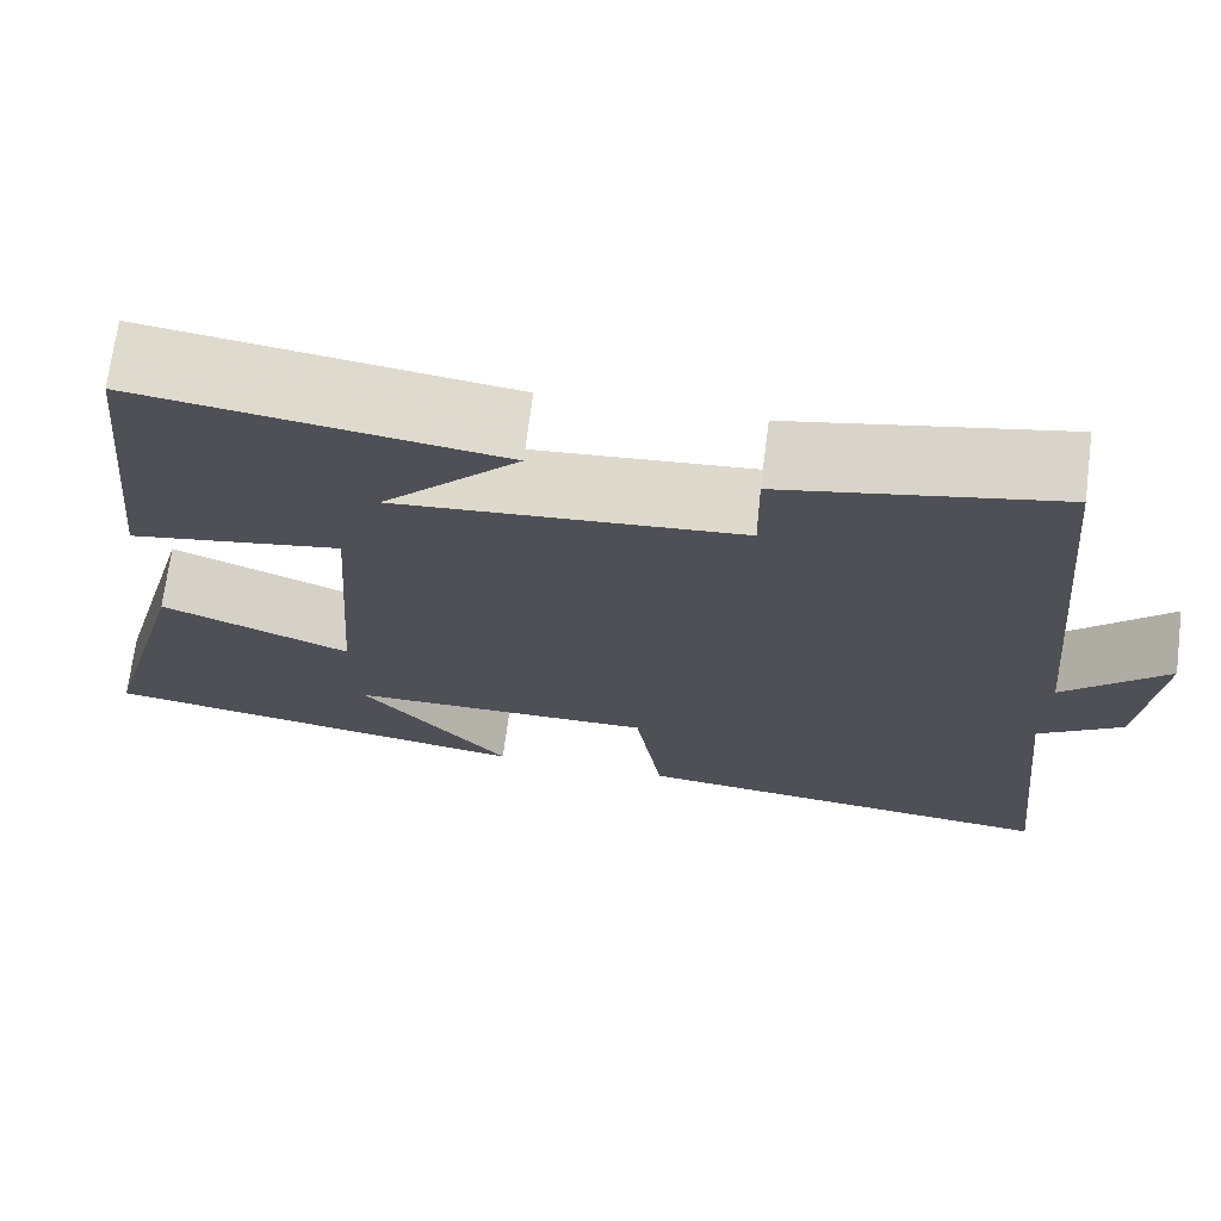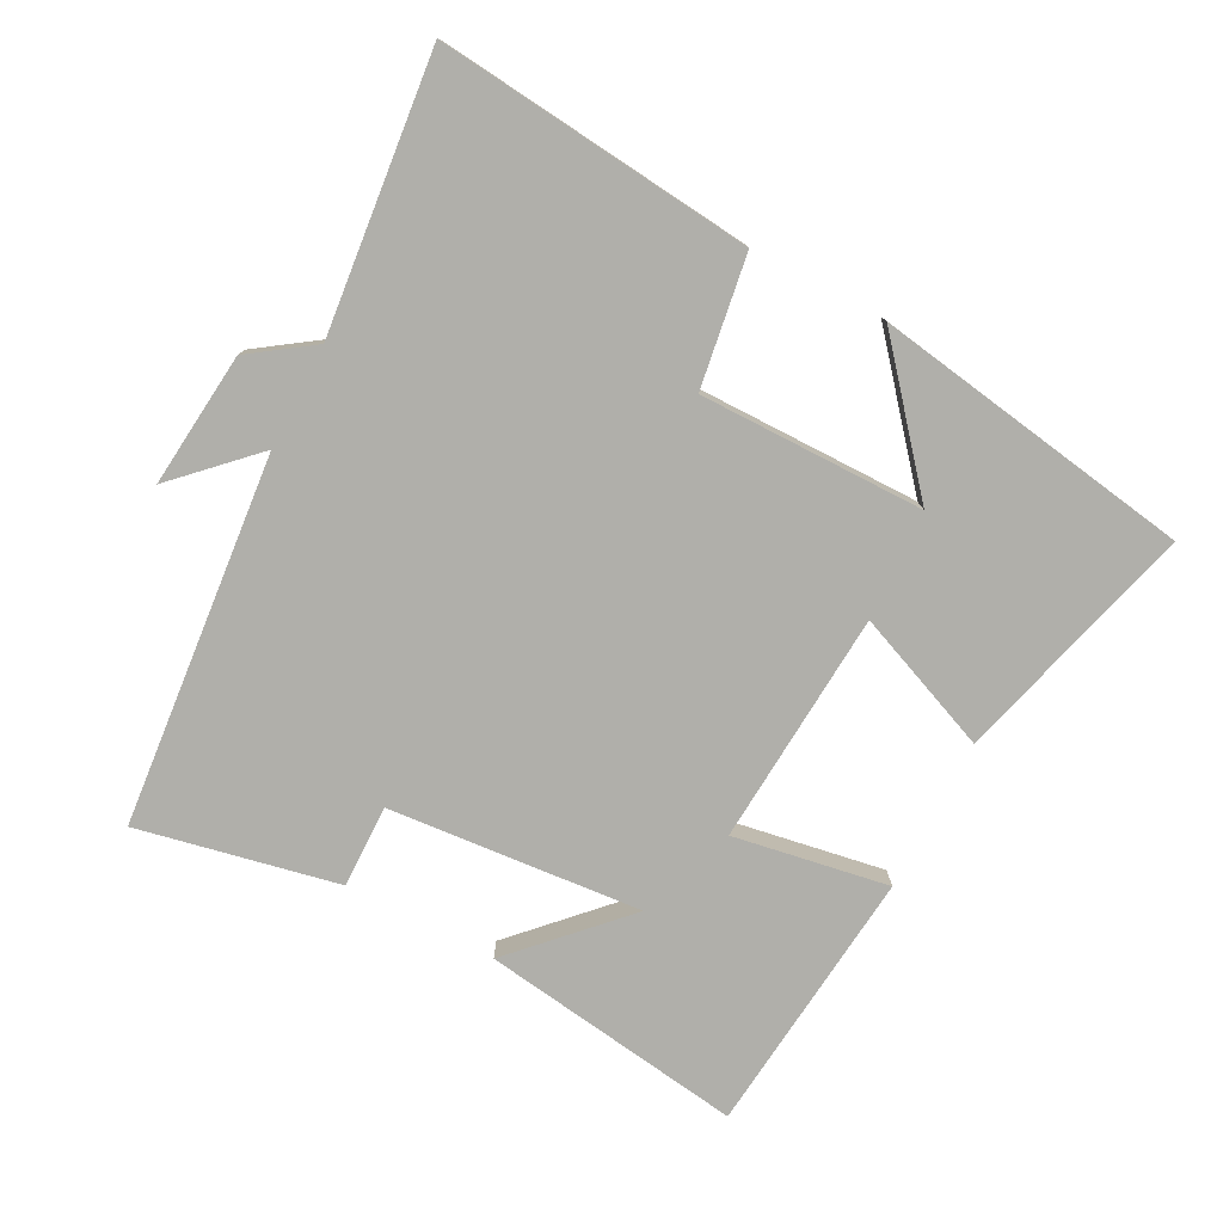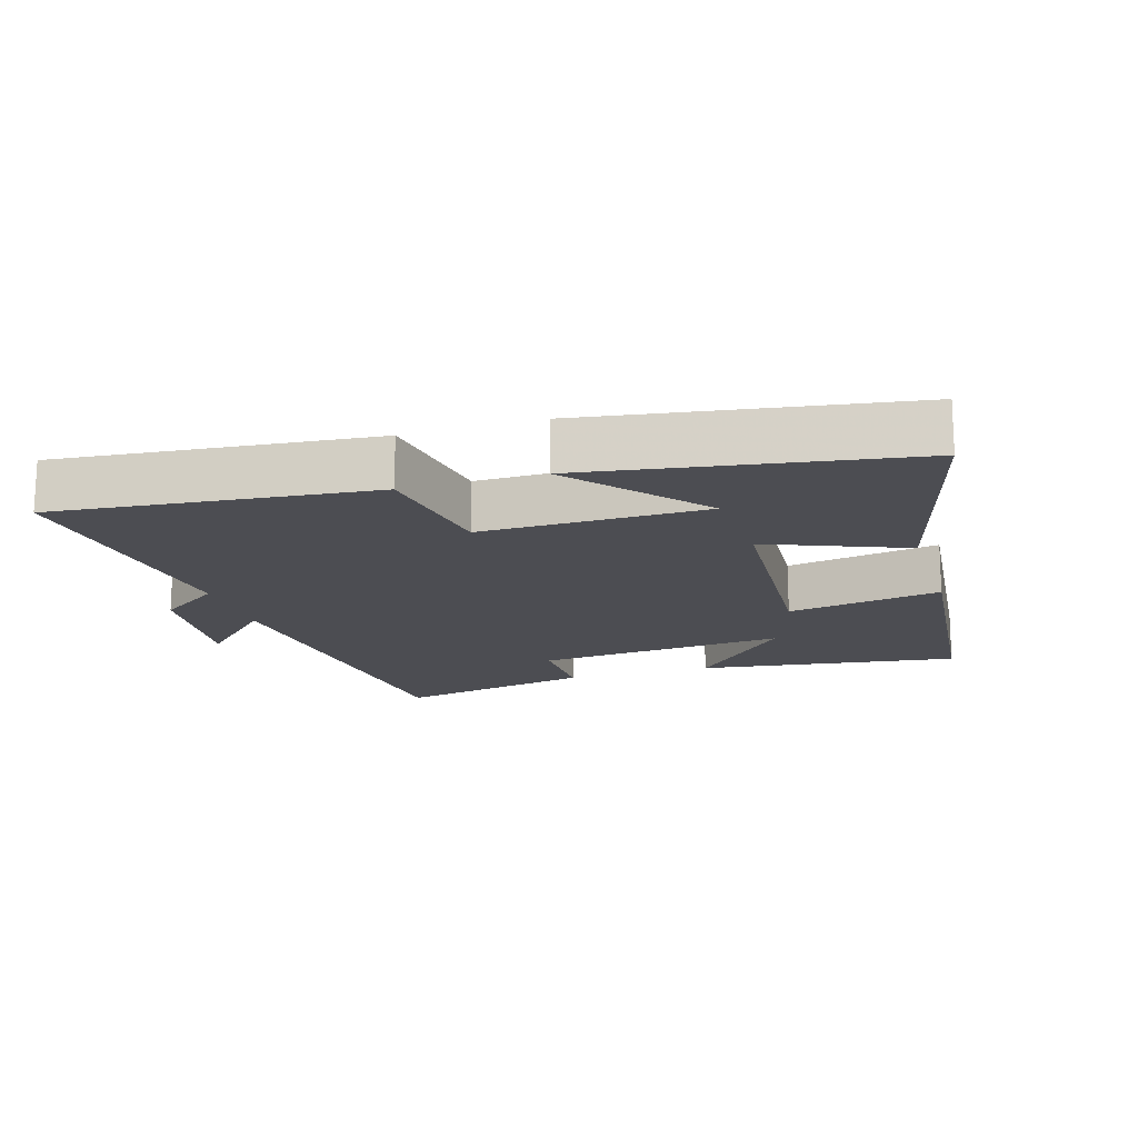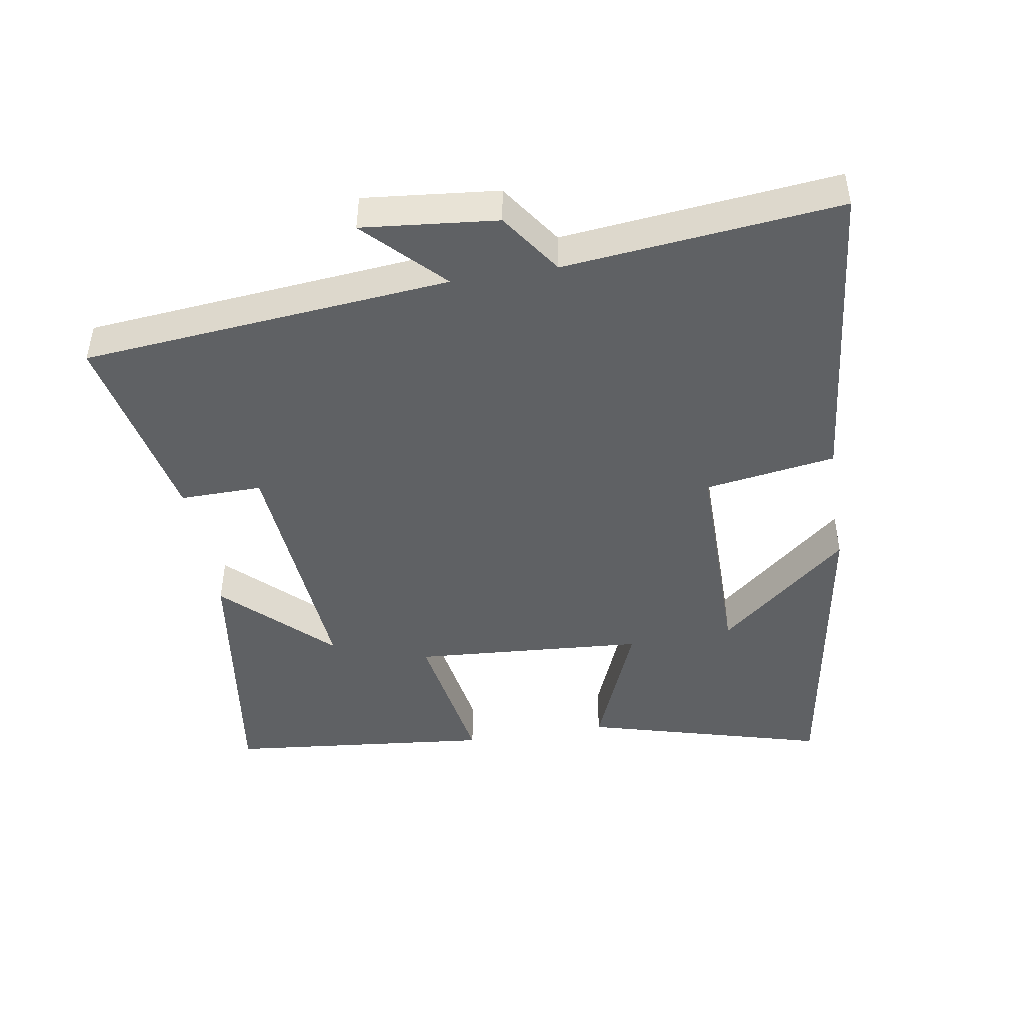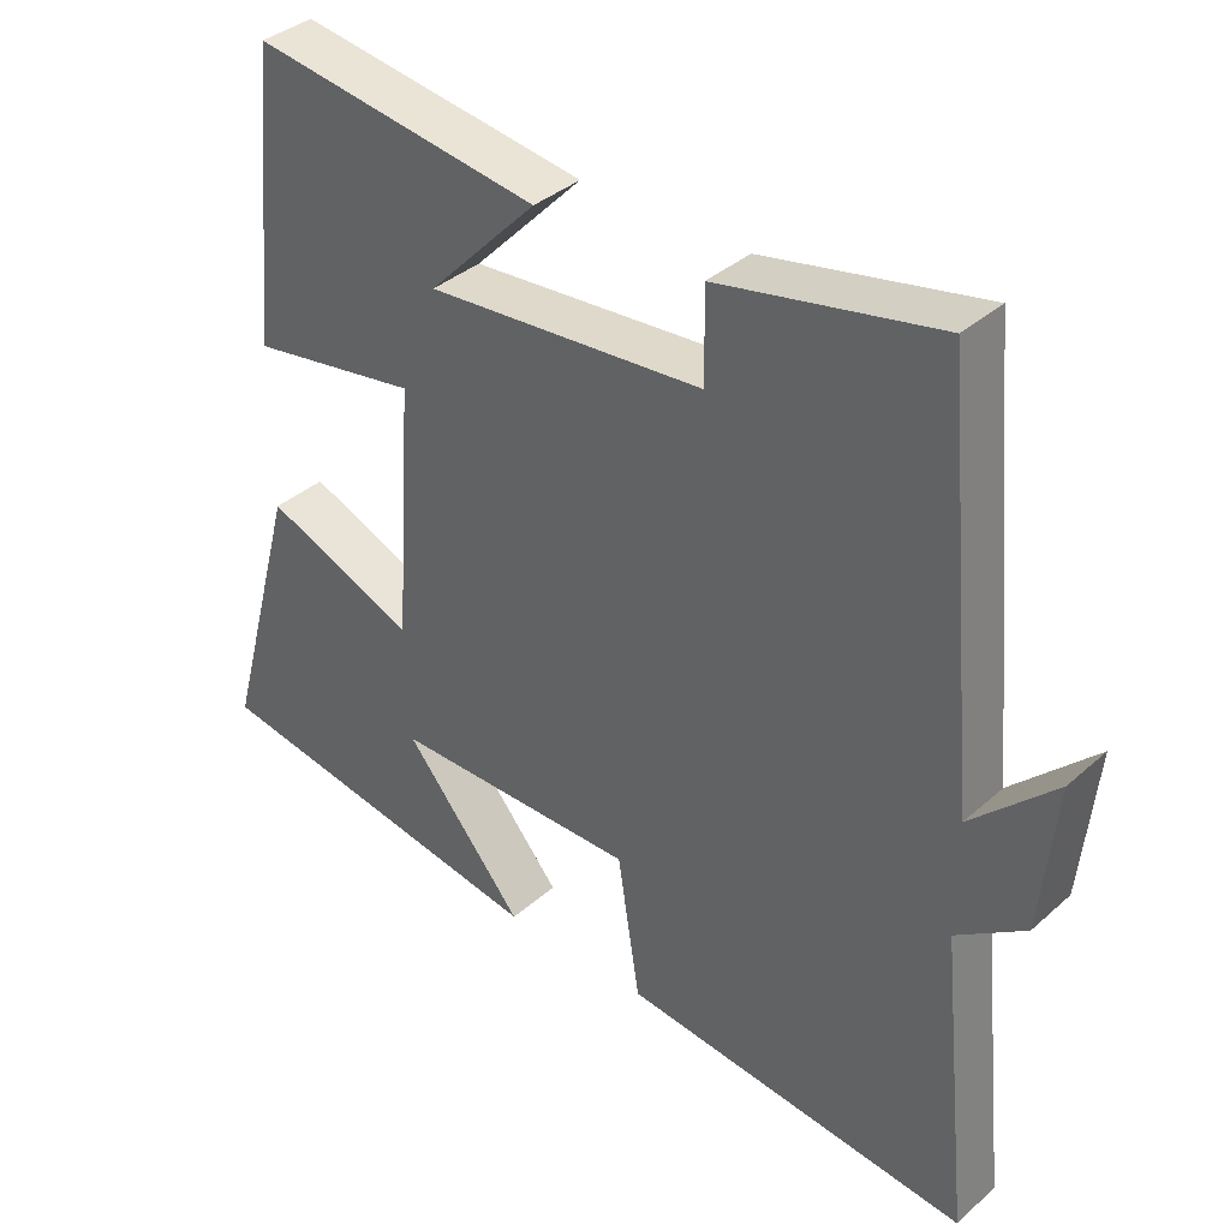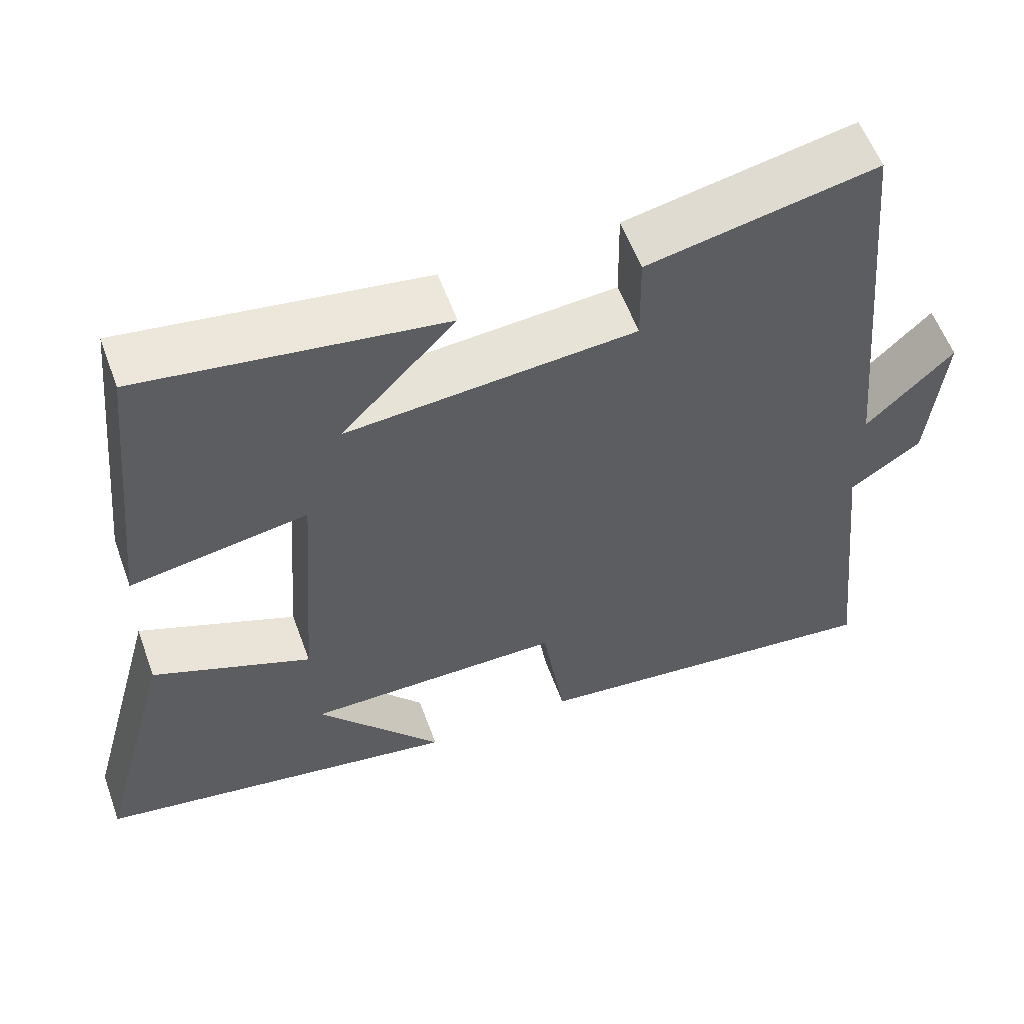
<metadata>
{"format":"obj","ext":"obj","renderer":"f3d","projection":"perspective","resolution":1024,"background":"white","views":[{"elev":70.6,"azim":7.3,"up":"+Z"},{"elev":-78.0,"azim":152.4,"up":"+Y"},{"elev":-16.4,"azim":-162.8,"up":"+Y"},{"elev":-45.8,"azim":99.3,"up":"+Y"},{"elev":37.0,"azim":41.5,"up":"+Z"},{"elev":57.3,"azim":-19.9,"up":"+Z"}]}
</metadata>
<code>
v -0.46 0.07 0.555
v -0.071 0.07 0.5
v -0.219 0.07 0.346
v 0.155 0.07 0.378
v 0.153 0.07 0.5
v 0.448 0.07 0.561
v 0.5 0.07 0.014
v 0.612 0.07 0.124
v 0.592 0.07 -0.076
v 0.5 0.07 -0.14
v 0.543 0.07 -0.548
v 0.074 0.07 -0.5
v 0.044 0.07 -0.306
v -0.288 0.07 -0.308
v -0.126 0.07 -0.5
v -0.598 0.07 -0.424
v -0.5 0.07 -0.064
v -0.295 0.07 -0.147
v -0.271 0.07 0.199
v -0.5 0.07 0.16
v -0.46 0 0.555
v -0.071 0 0.5
v -0.219 0 0.346
v 0.155 0 0.378
v 0.153 0 0.5
v 0.448 0 0.561
v 0.5 0 0.014
v 0.612 0 0.124
v 0.592 0 -0.076
v 0.5 0 -0.14
v 0.543 0 -0.548
v 0.074 0 -0.5
v 0.044 0 -0.306
v -0.288 0 -0.308
v -0.126 0 -0.5
v -0.598 0 -0.424
v -0.5 0 -0.064
v -0.295 0 -0.147
v -0.271 0 0.199
v -0.5 0 0.16
f 19 20 1
f 16 17 18
f 14 15 16
f 14 16 18
f 13 14 18 19
f 10 11 12 13
f 7 8 9 10
f 6 7 10
f 5 6 10
f 4 5 10
f 10 13 19
f 4 10 19
f 3 4 19
f 1 2 3
f 1 3 19
f 21 40 39
f 38 37 36
f 36 35 34
f 38 36 34
f 39 38 34 33
f 33 32 31 30
f 30 29 28 27
f 30 27 26
f 30 26 25
f 30 25 24
f 39 33 30
f 39 30 24
f 39 24 23
f 23 22 21
f 39 23 21
f 1 21 22 2
f 2 22 23 3
f 3 23 24 4
f 4 24 25 5
f 5 25 26 6
f 6 26 27 7
f 7 27 28 8
f 8 28 29 9
f 9 29 30 10
f 10 30 31 11
f 11 31 32 12
f 12 32 33 13
f 13 33 34 14
f 14 34 35 15
f 15 35 36 16
f 16 36 37 17
f 17 37 38 18
f 18 38 39 19
f 19 39 40 20
f 20 40 21 1

</code>
